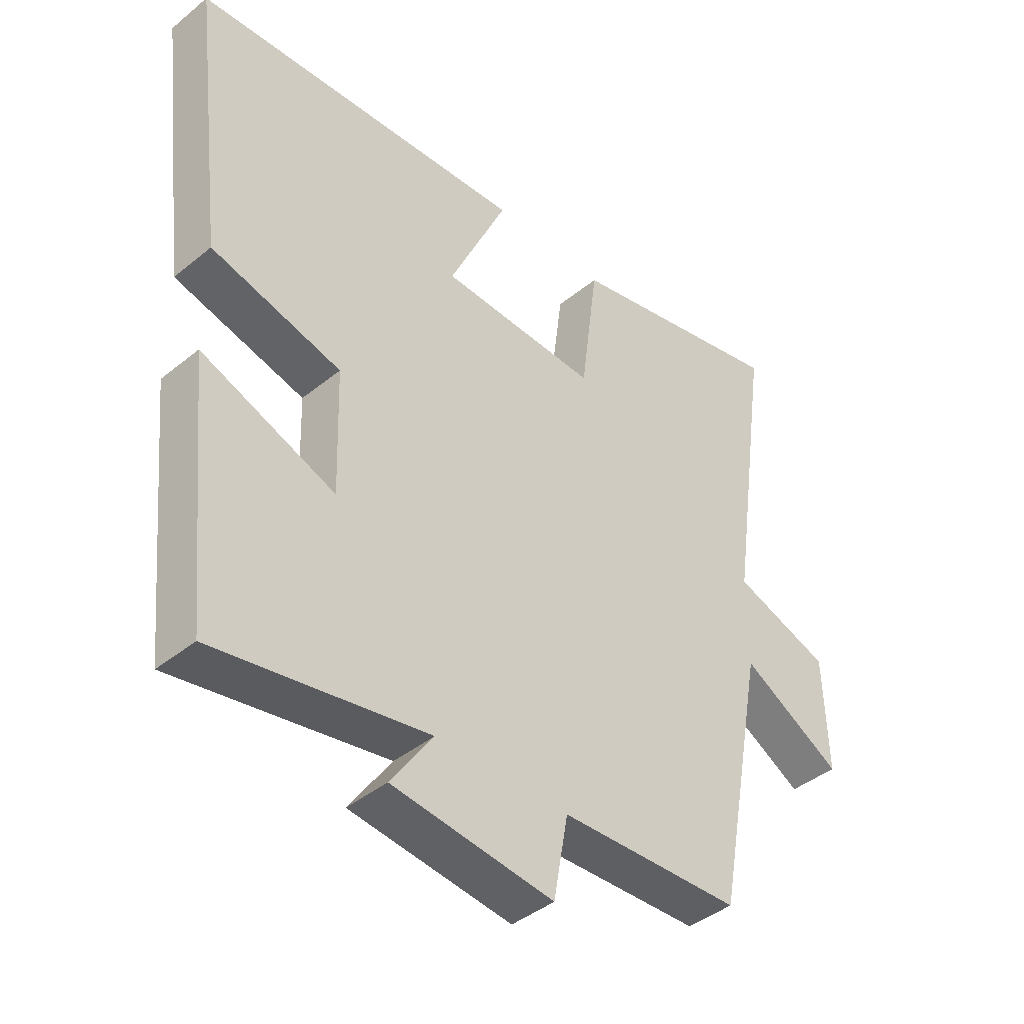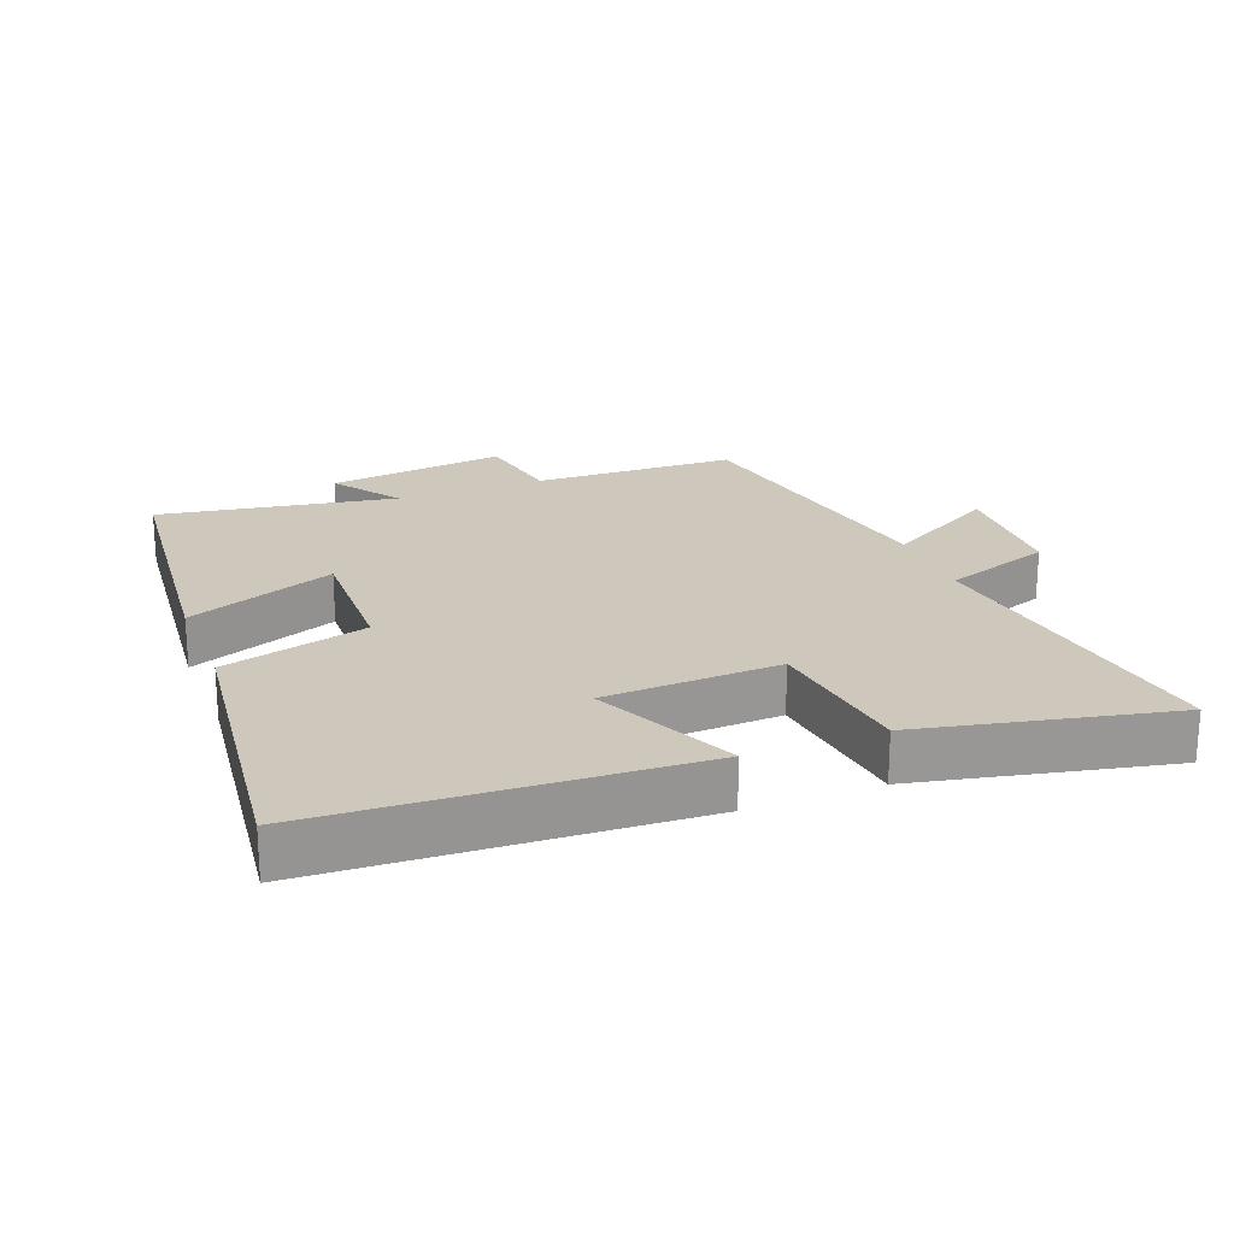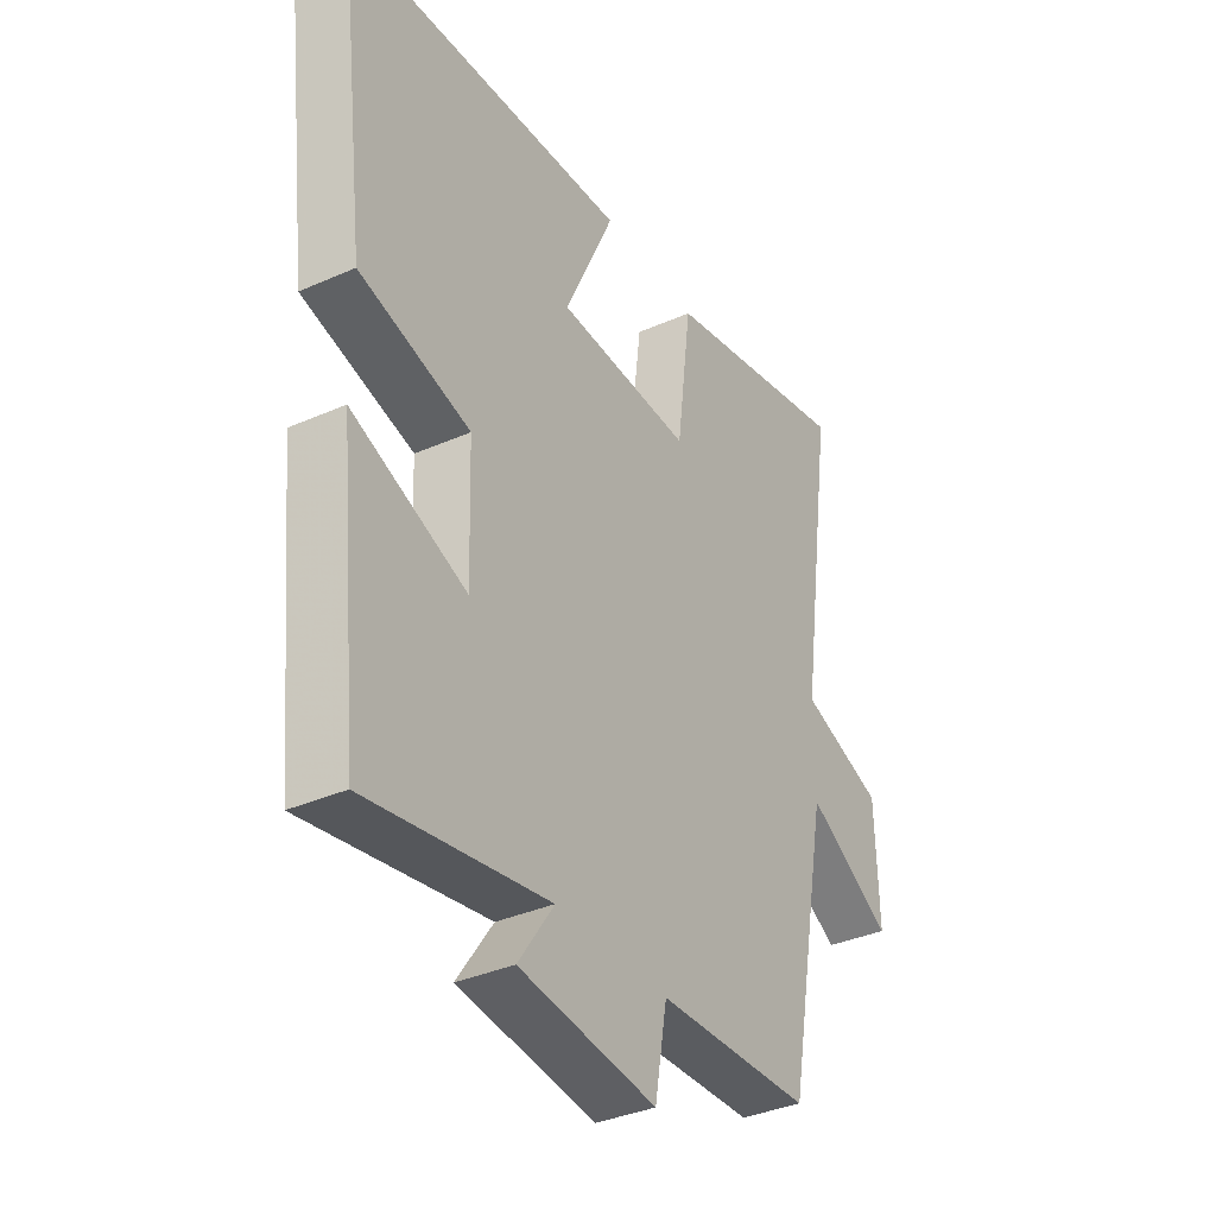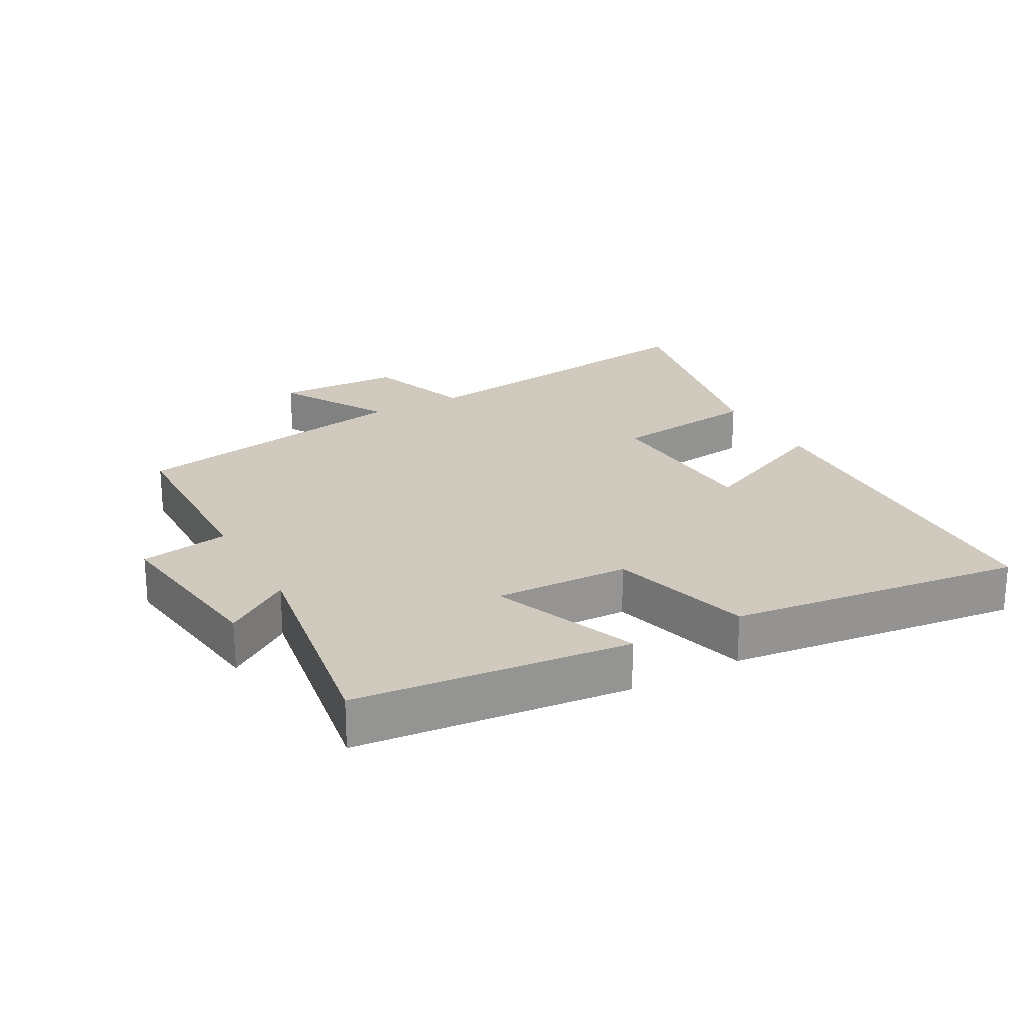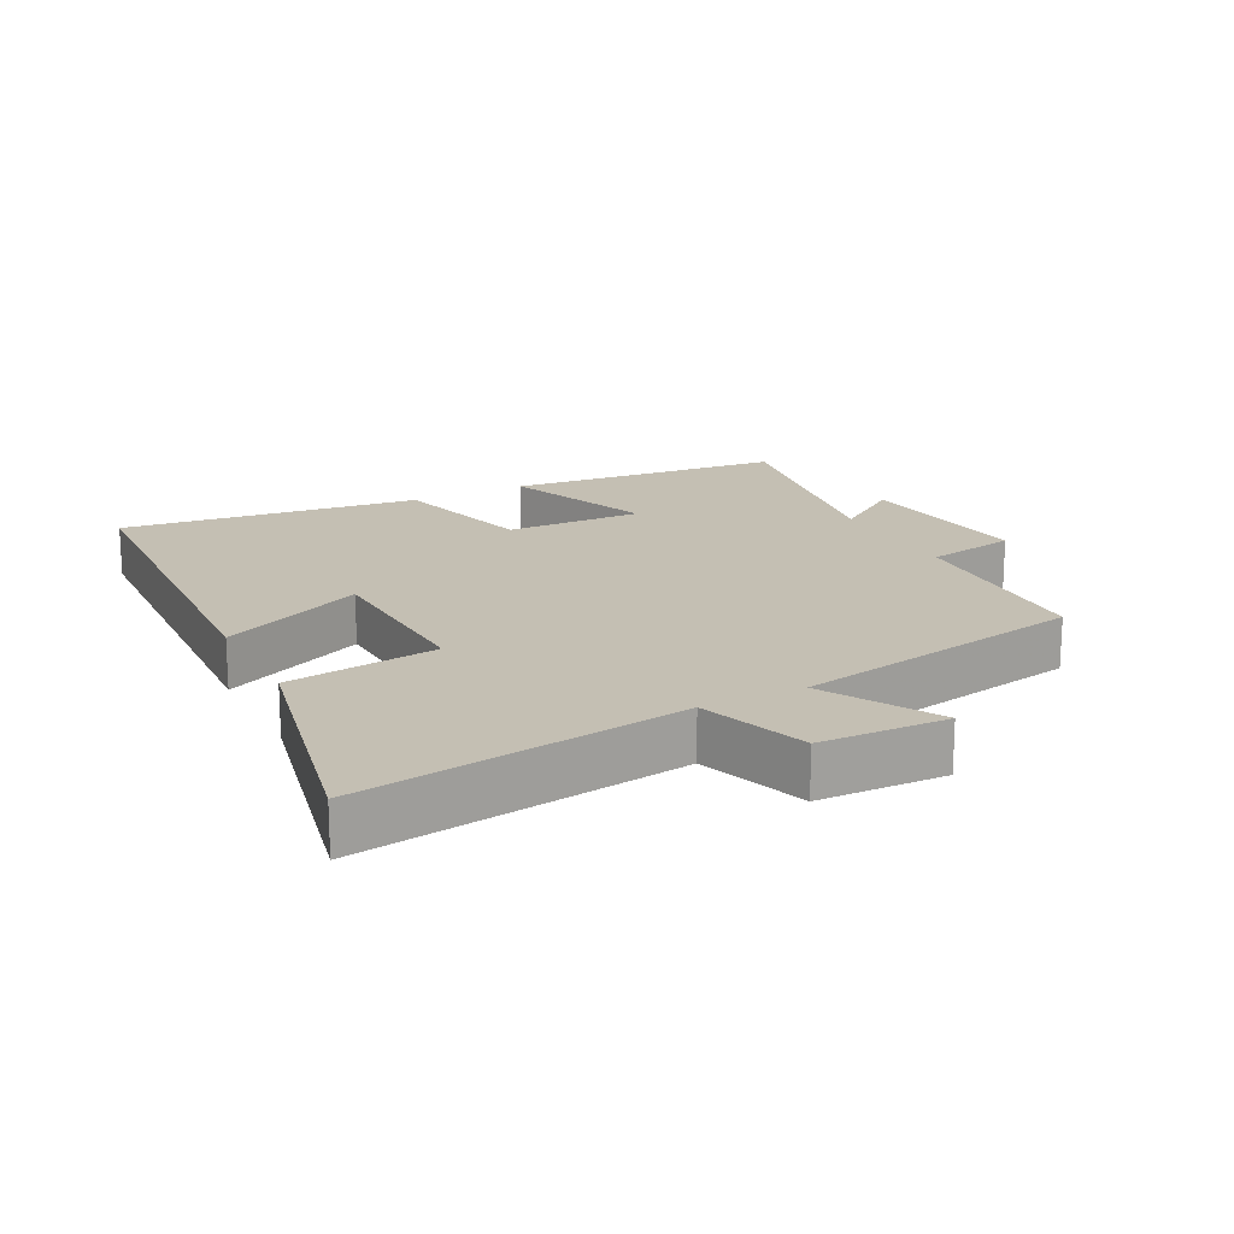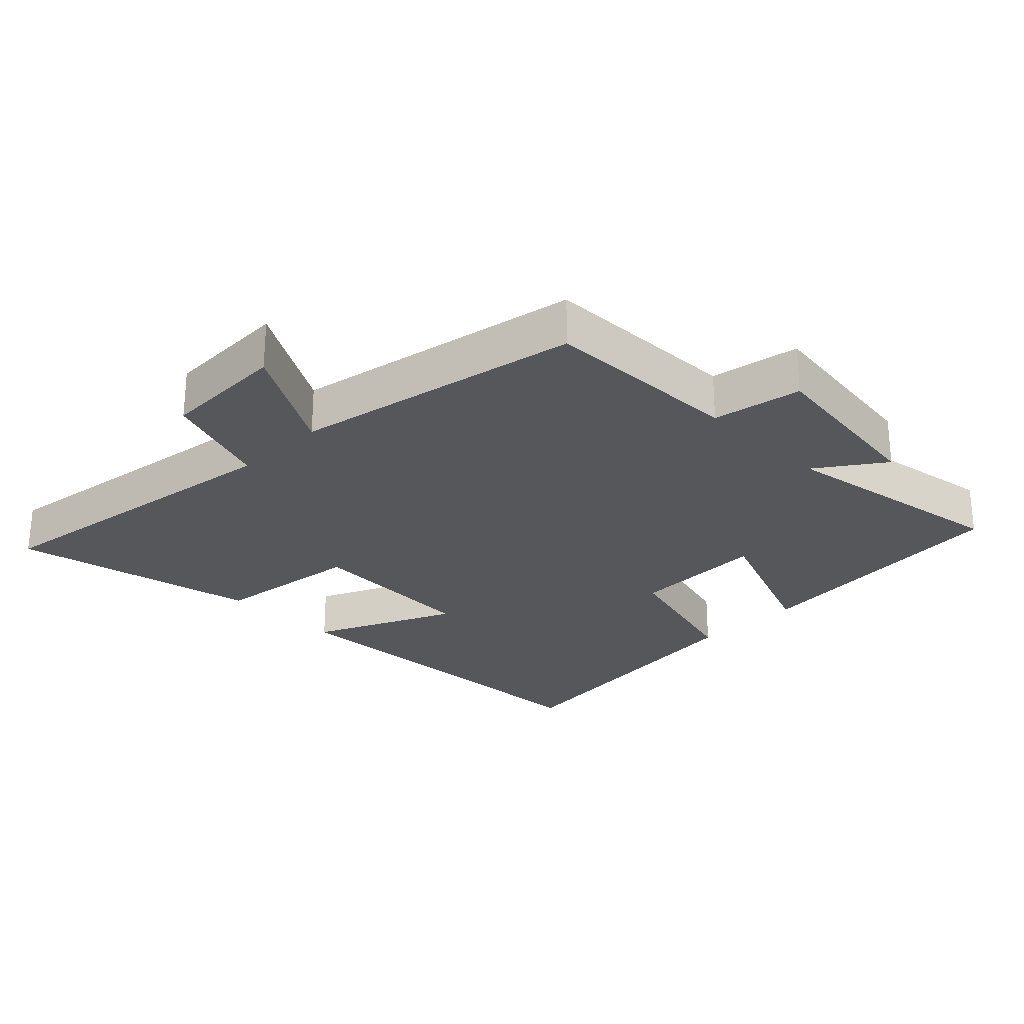
<metadata>
{"format":"obj","ext":"obj","renderer":"f3d","projection":"perspective","resolution":1024,"background":"white","views":[{"elev":-41.6,"azim":-45.4,"up":"+Z"},{"elev":22.0,"azim":-21.2,"up":"+Y"},{"elev":-35.8,"azim":-59.8,"up":"+Z"},{"elev":22.9,"azim":-119.0,"up":"+Y"},{"elev":17.9,"azim":62.7,"up":"+Y"},{"elev":-26.5,"azim":134.8,"up":"+Y"}]}
</metadata>
<code>
v 0.569 0.07 0.58
v 0.5 0.07 0.096
v 0.662 0.07 0.04
v 0.668 0.07 -0.15
v 0.5 0.07 -0.054
v 0.418 0.07 -0.491
v 0.116 0.07 -0.5
v 0.092 0.07 -0.635
v -0.176 0.07 -0.601
v -0.106 0.07 -0.5
v -0.459 0.07 -0.56
v -0.5 0.07 -0.147
v -0.278 0.07 -0.233
v -0.284 0.07 -0.029
v -0.5 0.07 0.029
v -0.554 0.07 0.473
v 0.002 0.07 0.5
v -0.095 0.07 0.287
v 0.167 0.07 0.275
v 0.196 0.07 0.5
v 0.569 0 0.58
v 0.5 0 0.096
v 0.662 0 0.04
v 0.668 0 -0.15
v 0.5 0 -0.054
v 0.418 0 -0.491
v 0.116 0 -0.5
v 0.092 0 -0.635
v -0.176 0 -0.601
v -0.106 0 -0.5
v -0.459 0 -0.56
v -0.5 0 -0.147
v -0.278 0 -0.233
v -0.284 0 -0.029
v -0.5 0 0.029
v -0.554 0 0.473
v 0.002 0 0.5
v -0.095 0 0.287
v 0.167 0 0.275
v 0.196 0 0.5
f 19 20 1 2
f 18 19 2
f 16 17 18
f 15 16 18
f 14 15 18
f 18 2 3
f 14 18 3
f 13 14 3
f 10 11 12 13
f 7 8 9 10
f 7 10 13
f 6 7 13
f 5 6 13
f 3 4 5
f 3 5 13
f 22 21 40 39
f 22 39 38
f 38 37 36
f 38 36 35
f 38 35 34
f 23 22 38
f 23 38 34
f 23 34 33
f 33 32 31 30
f 30 29 28 27
f 33 30 27
f 33 27 26
f 33 26 25
f 25 24 23
f 33 25 23
f 1 21 22 2
f 2 22 23 3
f 3 23 24 4
f 4 24 25 5
f 5 25 26 6
f 6 26 27 7
f 7 27 28 8
f 8 28 29 9
f 9 29 30 10
f 10 30 31 11
f 11 31 32 12
f 12 32 33 13
f 13 33 34 14
f 14 34 35 15
f 15 35 36 16
f 16 36 37 17
f 17 37 38 18
f 18 38 39 19
f 19 39 40 20
f 20 40 21 1

</code>
